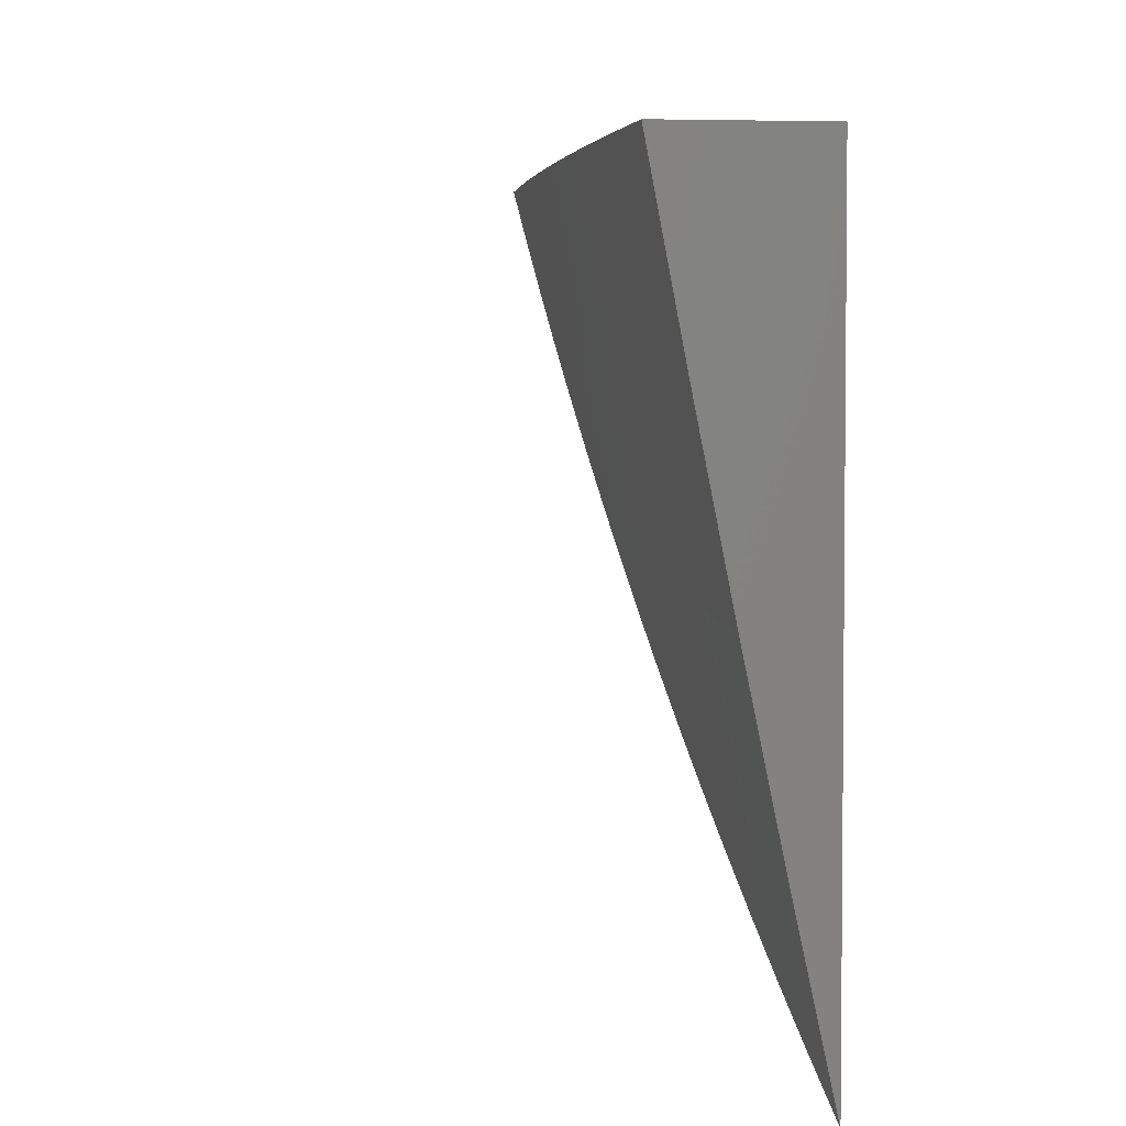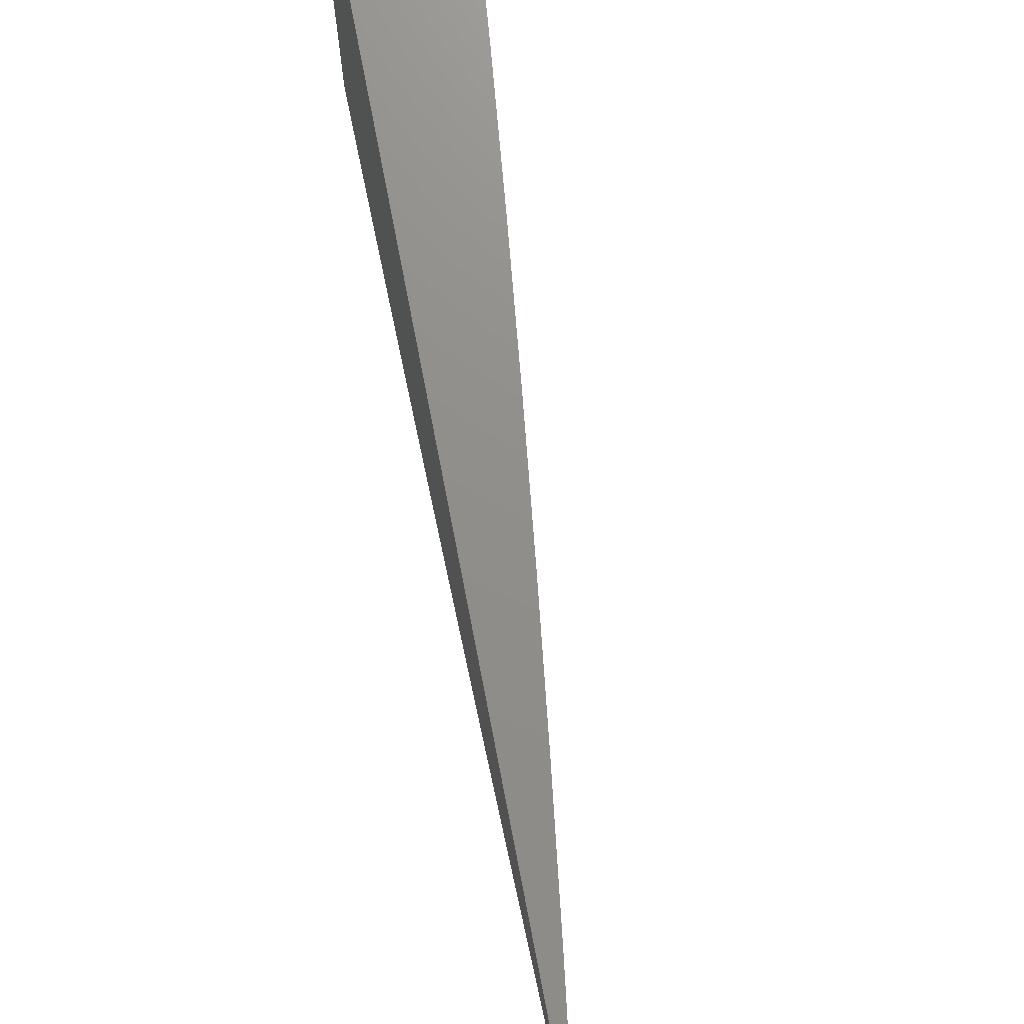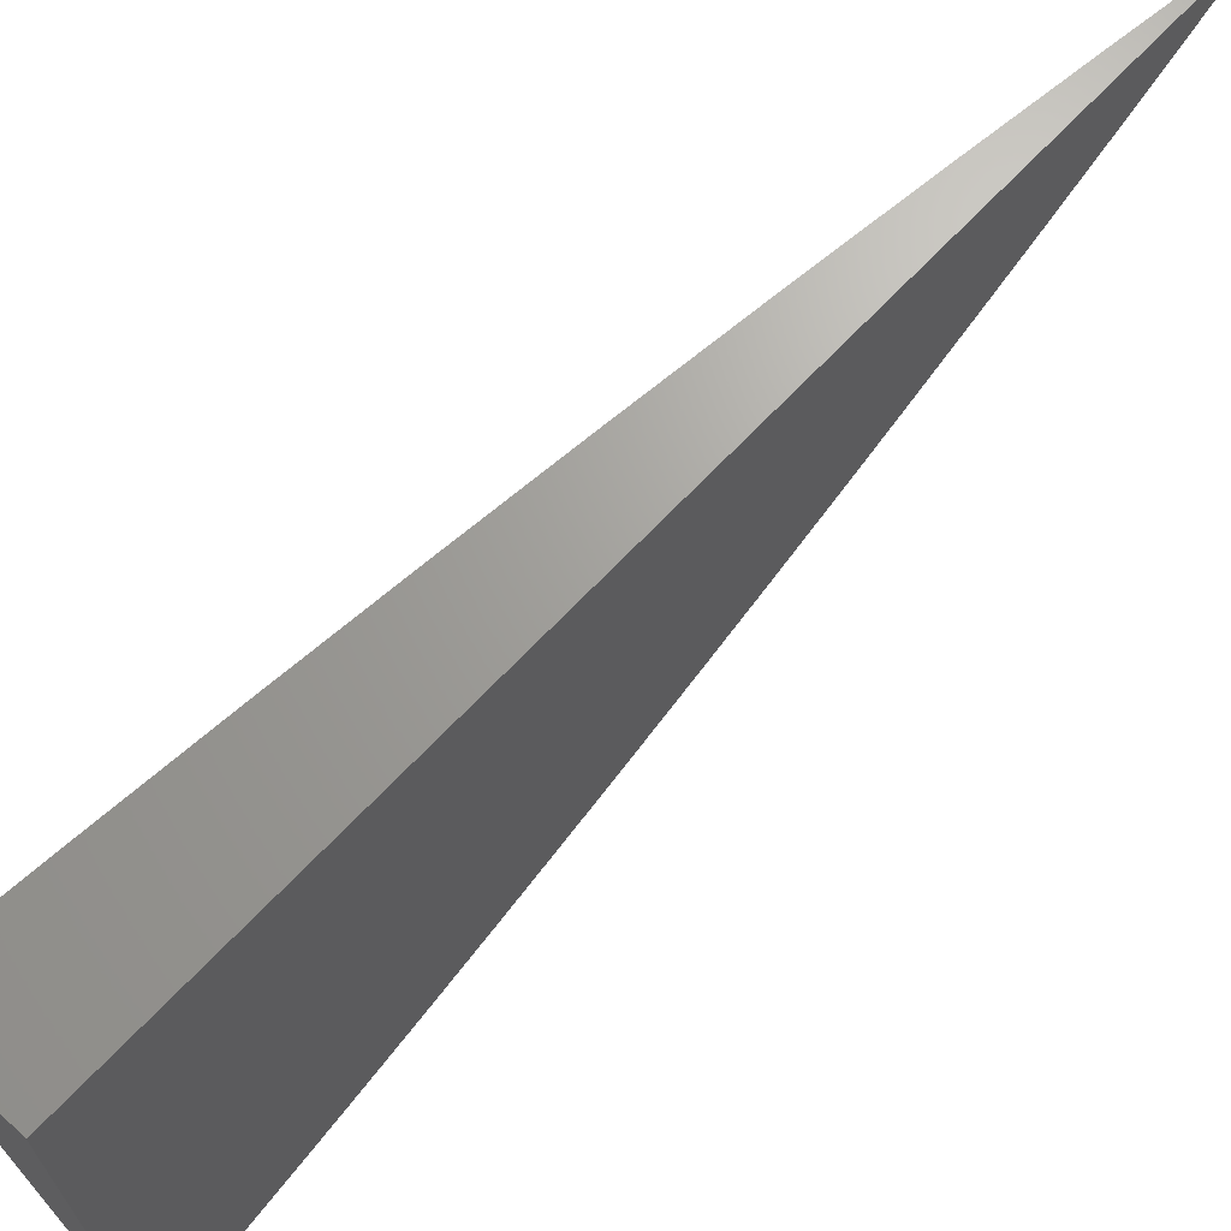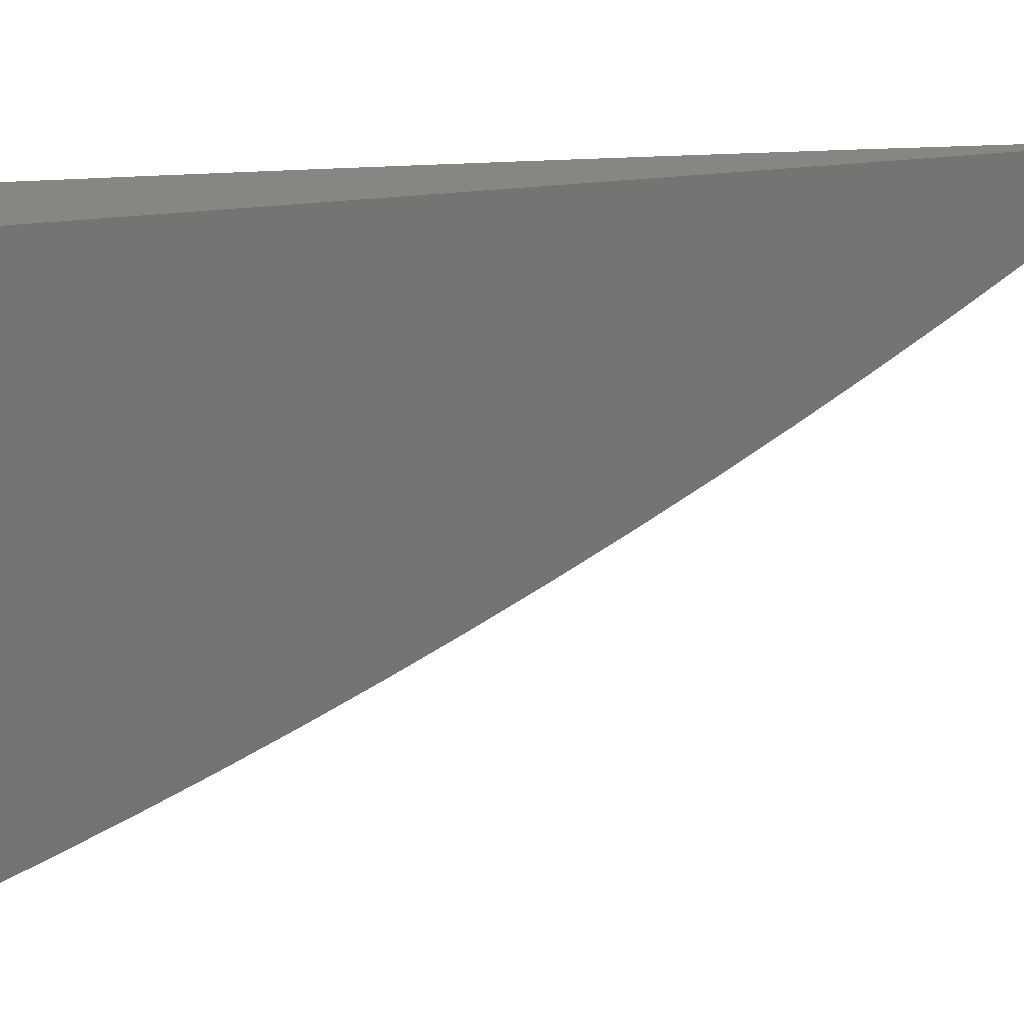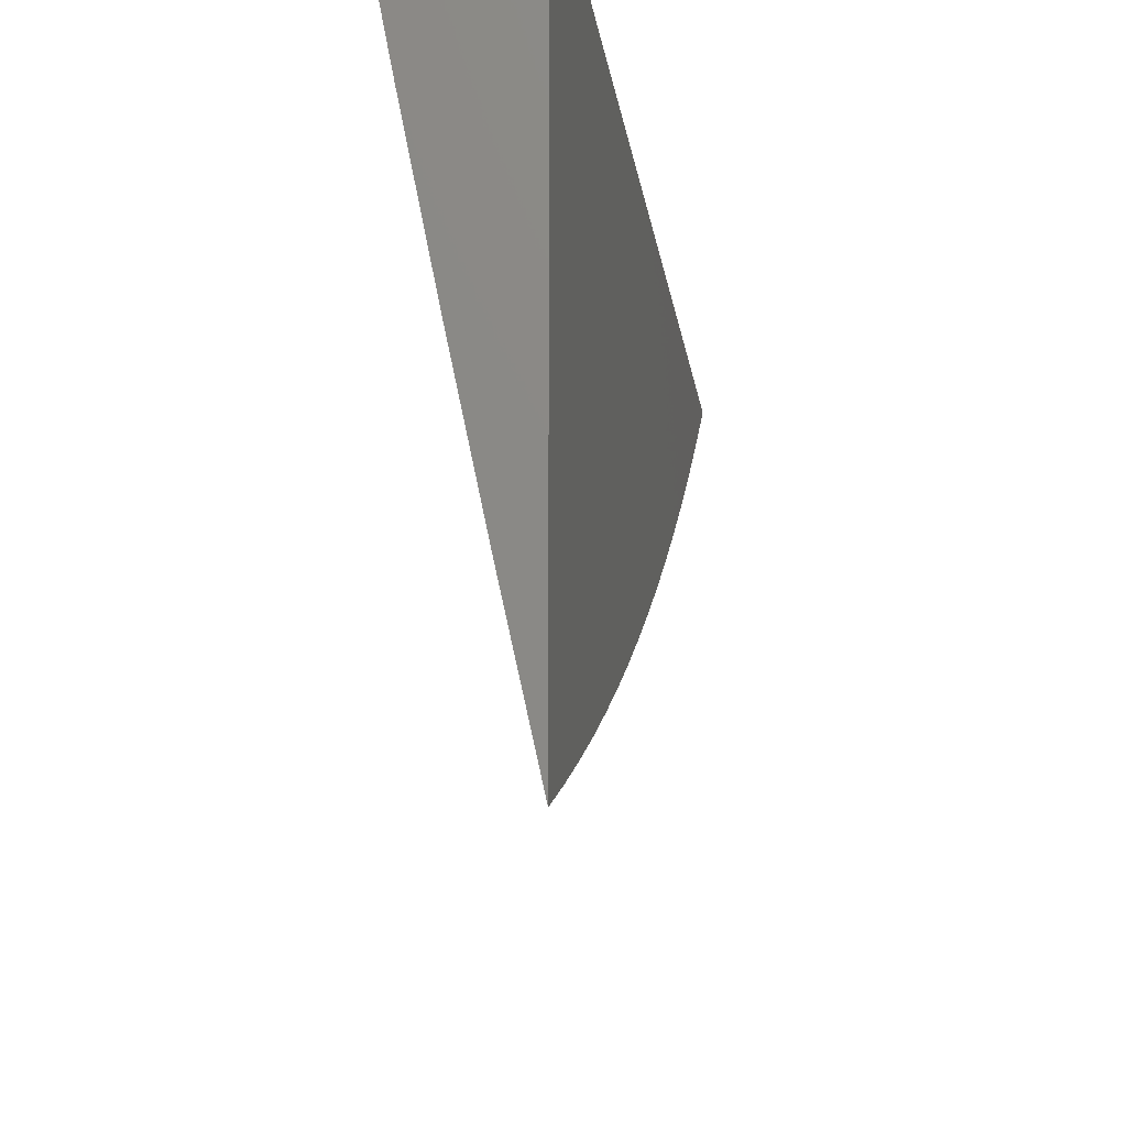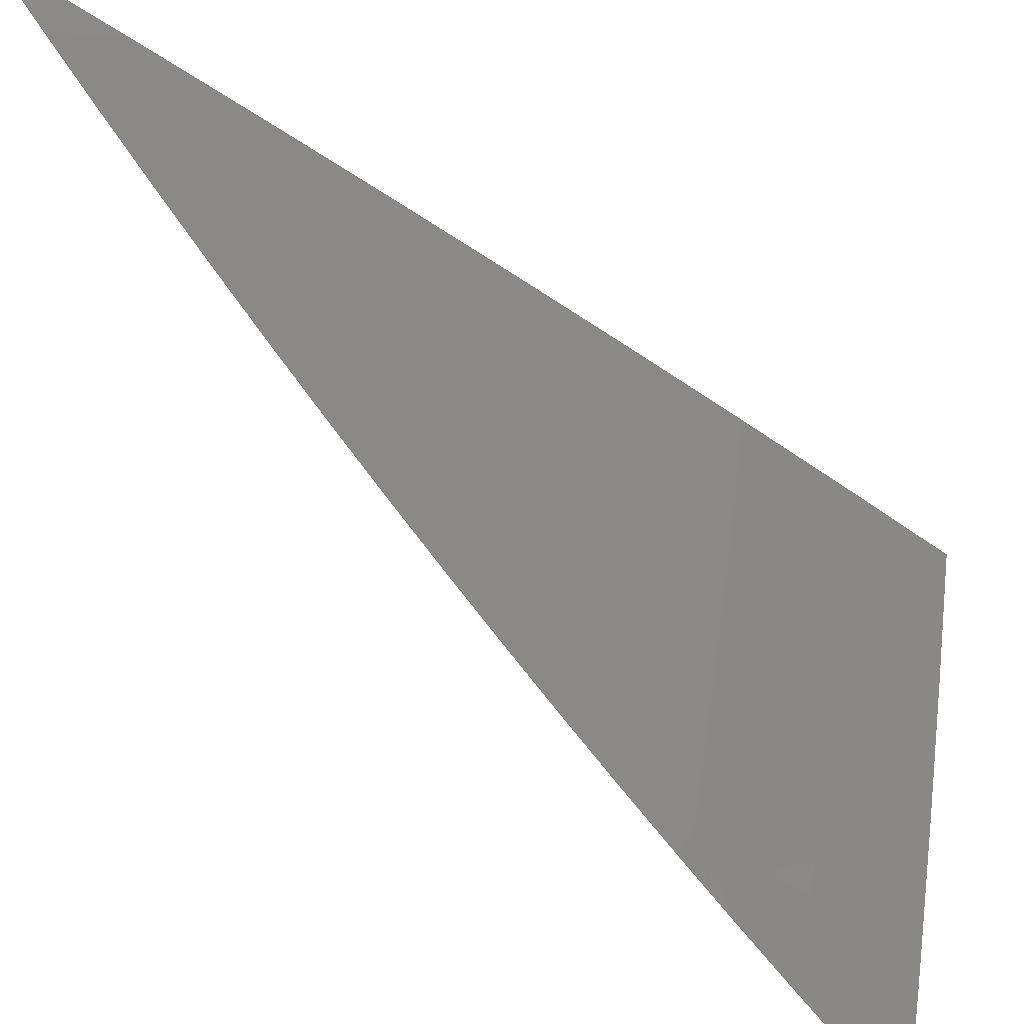
<metadata>
{"format":"stl","ext":"stl","renderer":"f3d","projection":"perspective","resolution":1024,"background":"white","views":[{"elev":4.4,"azim":-11.1,"up":"+Y"},{"elev":73.0,"azim":169.1,"up":"+Y"},{"elev":67.8,"azim":43.4,"up":"+Y"},{"elev":23.6,"azim":76.3,"up":"+Y"},{"elev":-15.8,"azim":7.3,"up":"+Y"},{"elev":-45.9,"azim":-135.5,"up":"+Y"}]}
</metadata>
<code>
# stl→obj: 47 verts, 90 faces
v -11 -2.345 -1
v -11.02 -2.259 -1
v -11 -2.328 -1.042
v -11.01 -2.258 -1.079
v -11 -2.311 -1.084
v -11 -2.293 -1.125
v -11 -2.256 -1.157
v -11 -2.275 -1.166
v -11 -2.255 -1.207
v -11.02 -2.17 -1.157
v -11.02 -2.168 -1.236
v -11.04 -2.084 -1.157
v -11.03 -2.082 -1.236
v -11.06 -2 -1.158
v -11.05 -2 -1.238
v -11.03 -2.171 -1.079
v -11.04 -2.173 -1
v -11.05 -2.086 -1
v -11.05 -2.085 -1.079
v -11.07 -2 -1
v -11.06 -2 -1.079
v -11.03 -2.081 -1.276
v -11.04 -2 -1.317
v -11.02 -2.081 -1.315
v -11.02 -2.08 -1.355
v -11 -2.165 -1.355
v -11 -2.171 -1.367
v -11 -2.193 -1.328
v -11.03 -2 -1.396
v -11.02 -2.079 -1.394
v -11 -2.149 -1.406
v -11.01 -2.078 -1.434
v -11 -2.126 -1.445
v -11.01 -2.077 -1.474
v -11 -2.102 -1.484
v -11 -2.076 -1.513
v -11 -2.077 -1.521
v -11.01 -2 -1.554
v -11 -2.052 -1.559
v -11 -2.026 -1.596
v -11 -2 -1.632
v -11.02 -2 -1.475
v -11.01 -2.166 -1.315
v -11 -2.215 -1.288
v -11.01 -2.167 -1.276
v -11 -2.235 -1.248
v -11 -2 -1
f 1 2 3
f 3 2 4
f 3 4 5
f 5 4 6
f 6 4 7
f 6 7 8
f 8 7 9
f 9 7 10
f 9 10 11
f 11 10 12
f 11 12 13
f 13 12 14
f 13 14 15
f 4 2 16
f 16 2 17
f 16 17 18
f 16 18 19
f 19 18 20
f 19 20 21
f 19 21 12
f 12 21 14
f 13 15 22
f 22 15 23
f 22 23 24
f 24 23 25
f 24 25 26
f 26 25 27
f 26 27 28
f 23 29 25
f 25 29 30
f 25 30 27
f 27 30 31
f 31 30 32
f 31 32 33
f 33 32 34
f 33 34 35
f 35 34 36
f 35 36 37
f 37 36 38
f 37 38 39
f 39 38 40
f 40 38 41
f 30 29 32
f 32 29 42
f 32 42 34
f 34 42 36
f 42 38 36
f 26 28 43
f 43 28 44
f 43 44 45
f 45 44 46
f 45 46 11
f 11 46 9
f 10 7 4
f 10 4 16
f 12 10 19
f 19 10 16
f 11 13 45
f 45 13 22
f 45 22 43
f 43 22 24
f 43 24 26
f 41 38 47
f 47 38 42
f 47 42 29
f 29 23 47
f 47 23 15
f 47 15 14
f 14 21 47
f 47 21 20
f 20 18 47
f 47 18 17
f 47 17 2
f 2 1 47
f 1 3 47
f 47 3 5
f 47 5 6
f 6 8 47
f 47 8 9
f 47 9 46
f 46 44 47
f 47 44 28
f 47 28 27
f 27 31 47
f 47 31 33
f 47 33 35
f 35 37 47
f 47 37 39
f 47 39 40
f 40 41 47

</code>
